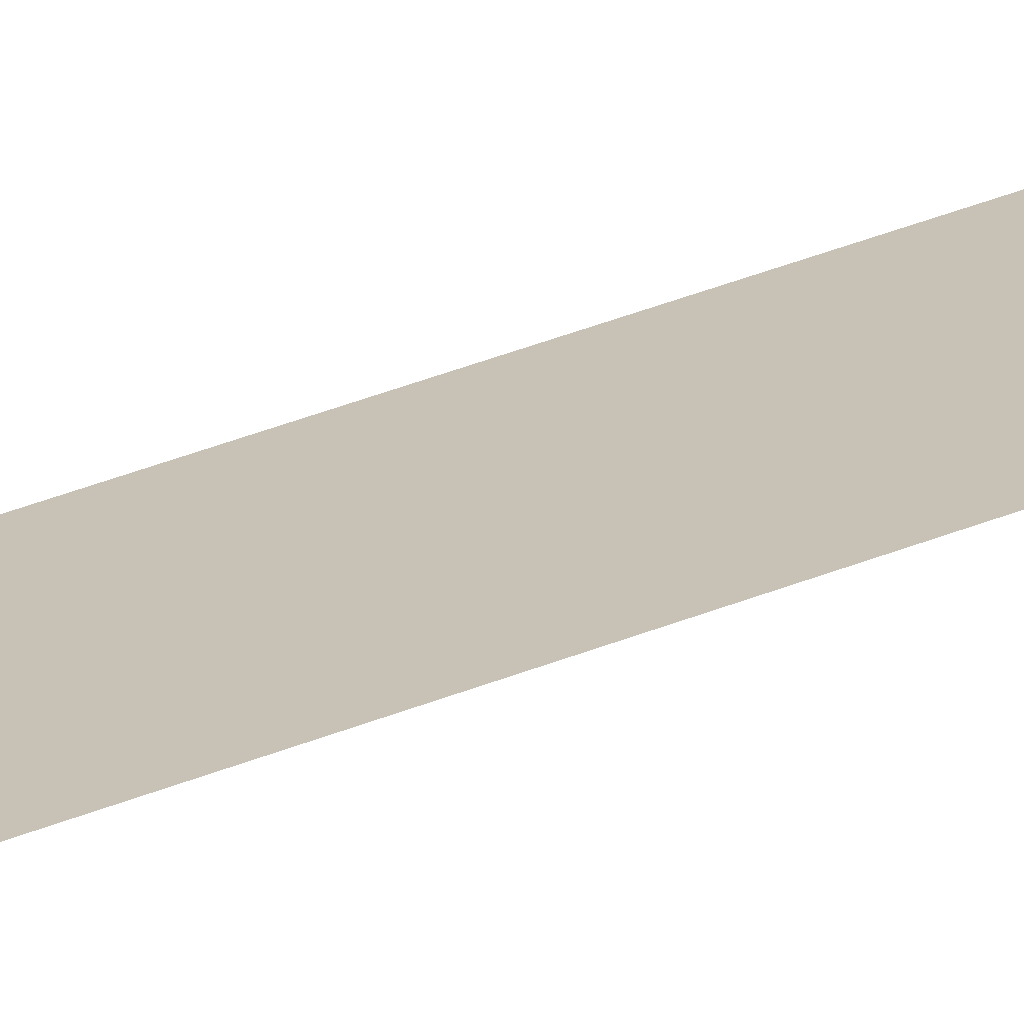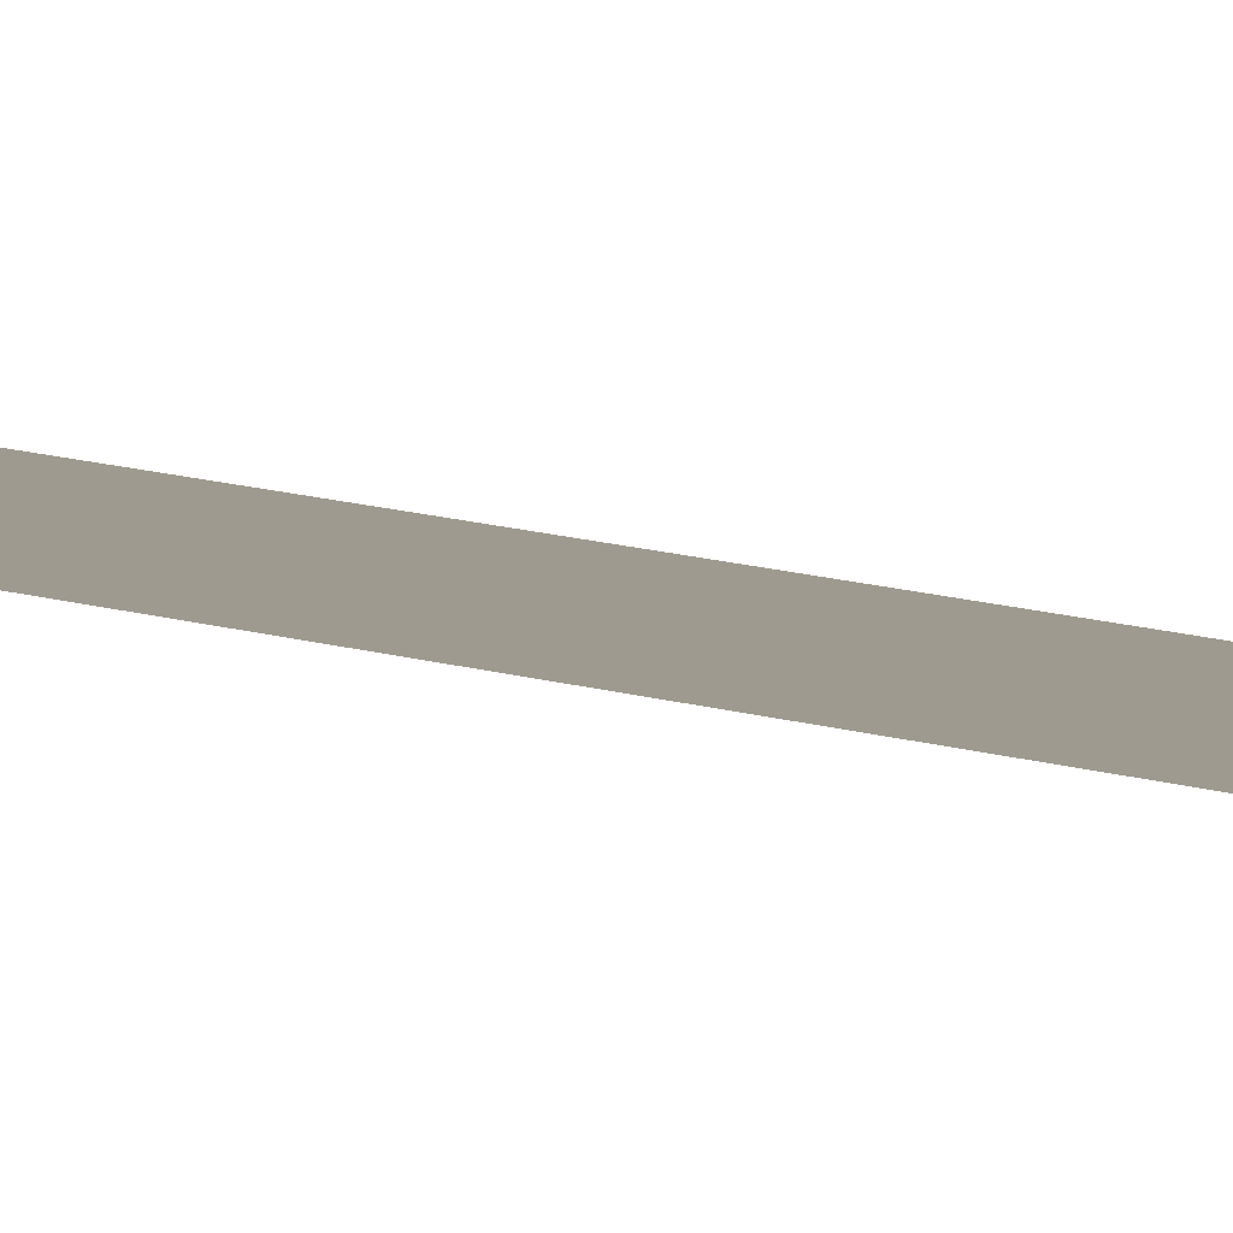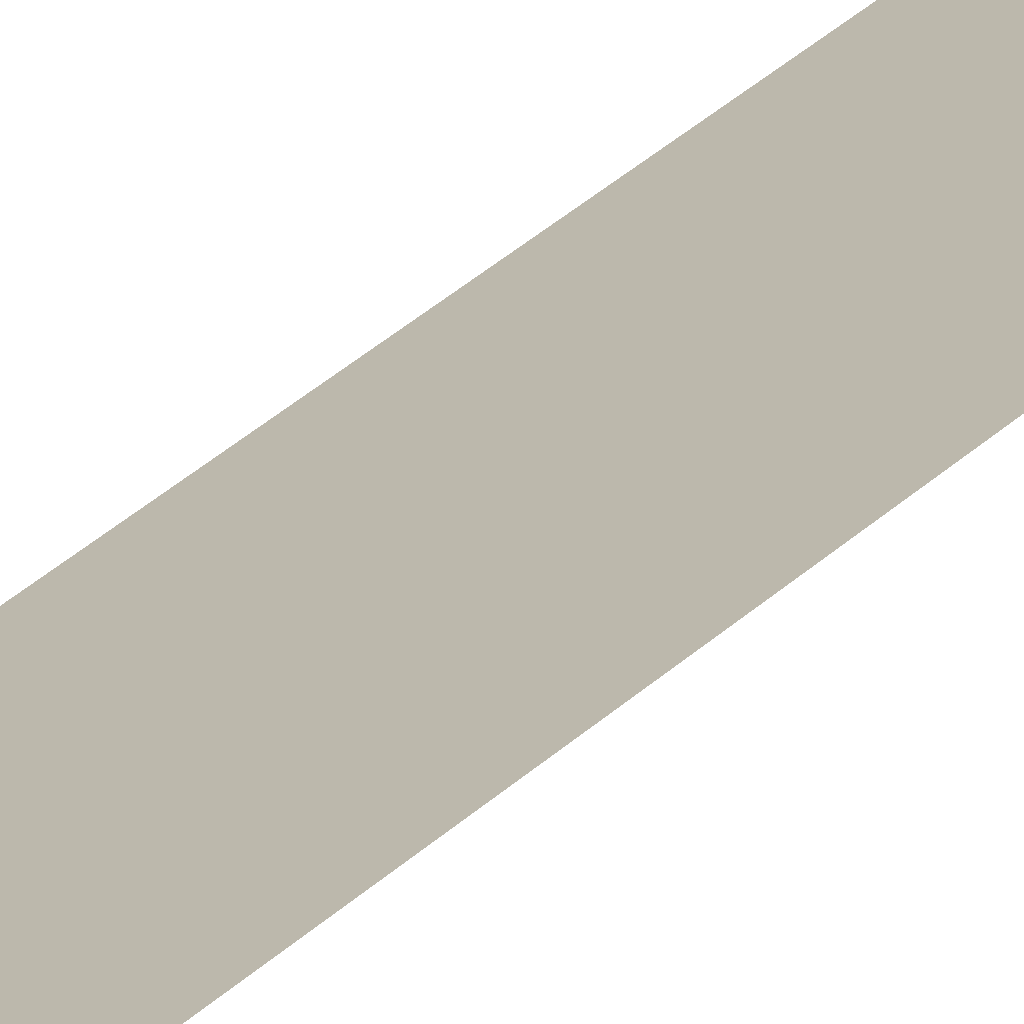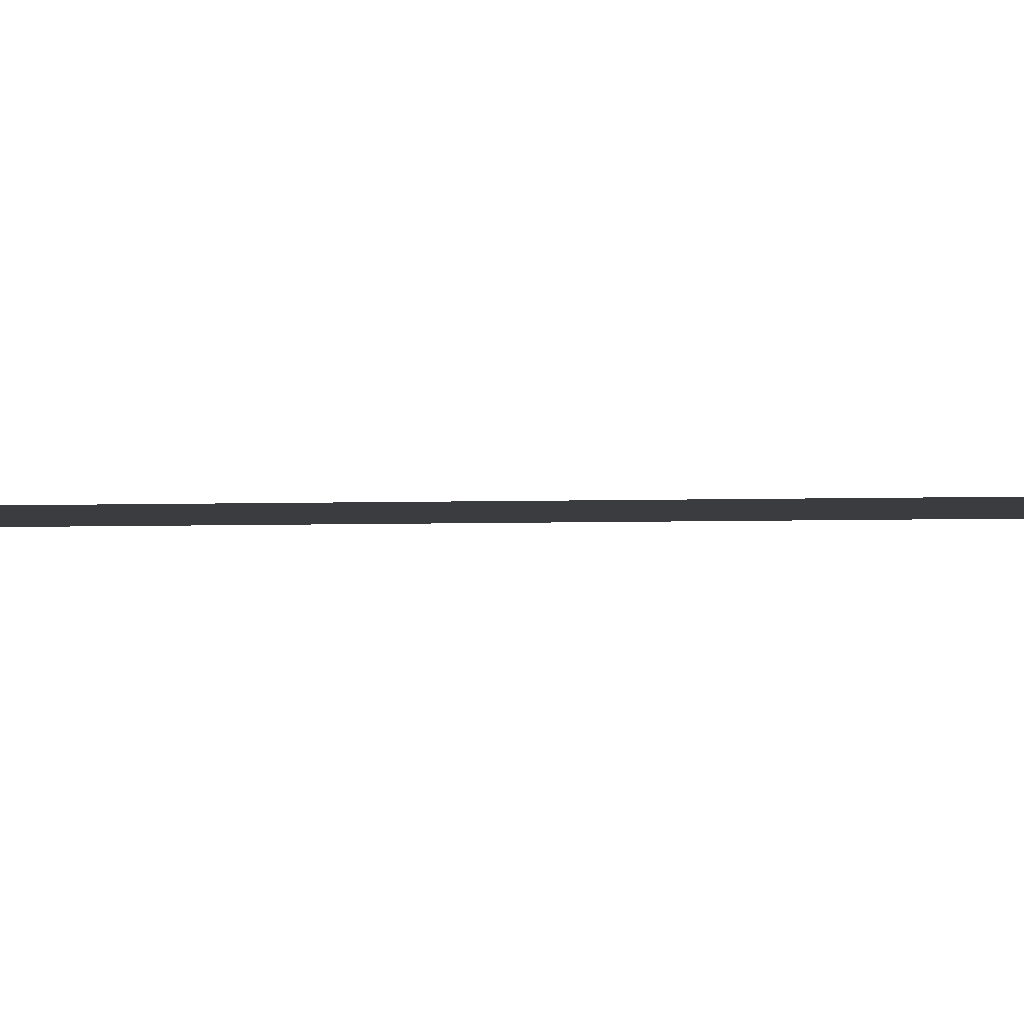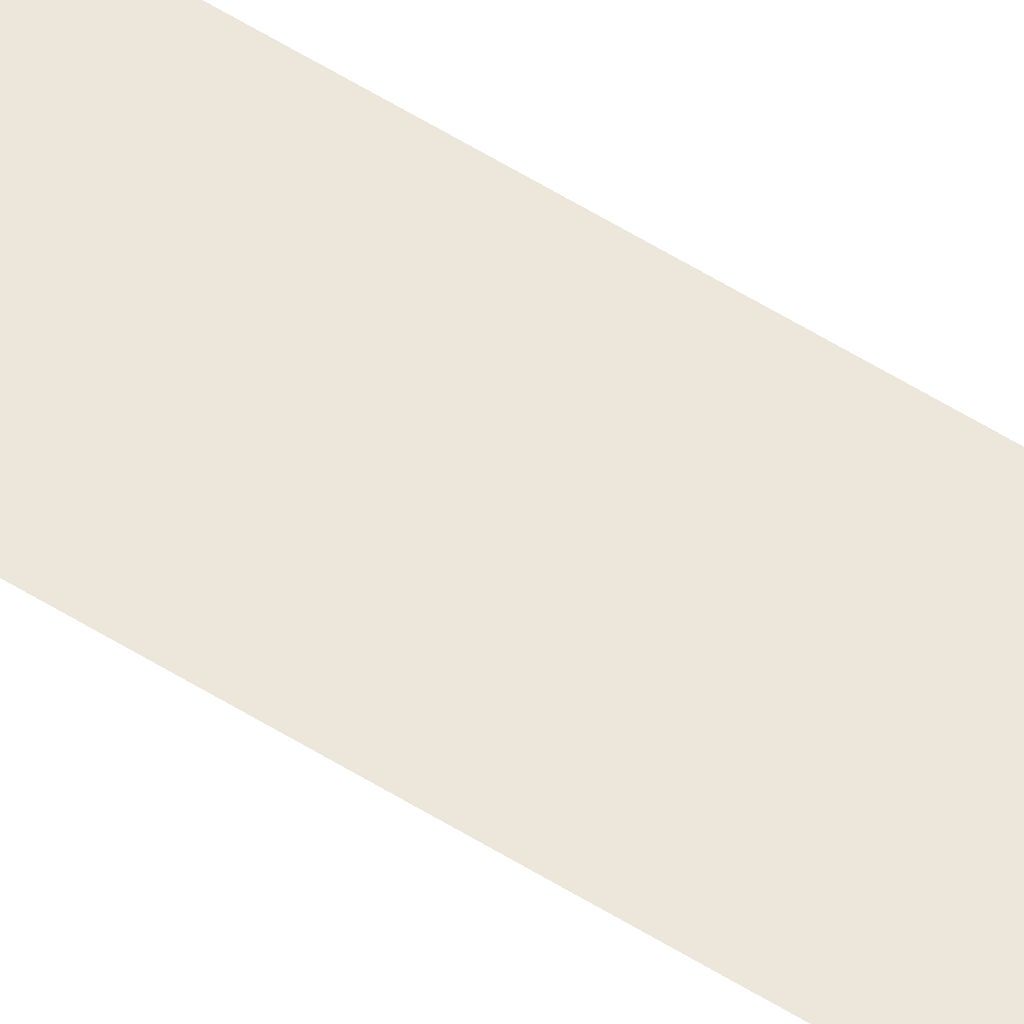
<metadata>
{"format":"obj","ext":"obj","renderer":"f3d","projection":"perspective","resolution":1024,"background":"white","views":[{"elev":19.0,"azim":-134.6,"up":"+Y"},{"elev":3.6,"azim":158.7,"up":"+Y"},{"elev":14.6,"azim":19.6,"up":"+Y"},{"elev":-1.7,"azim":105.8,"up":"+Y"},{"elev":53.9,"azim":-55.9,"up":"+Y"}]}
</metadata>
<code>
o wall_obb.230_Mesh.235
v 0.9102 4.508 92.96
v 0.9102 4.508 91.26
v 0.9102 4.508 89.56
v 0.9102 4.508 87.86
v 0.9102 4.508 86.16
v 0.9102 4.508 84.46
v 0.9102 4.508 82.76
v 0.9102 4.508 81.05
v 0.9102 4.508 79.35
v 0.9102 4.508 77.65
v 0.4102 4.508 92.96
v 0.4102 4.508 91.26
v 0.4102 4.508 89.56
v 0.4102 4.508 87.86
v 0.4102 4.508 86.16
v 0.4102 4.508 84.46
v 0.4102 4.508 82.76
v 0.4102 4.508 81.05
v 0.4102 4.508 79.35
v 0.4102 4.508 77.65
f 1 2 3 4 5 6 7 8 9 10 20 19 18 17 16 15 14 13 12 11

</code>
